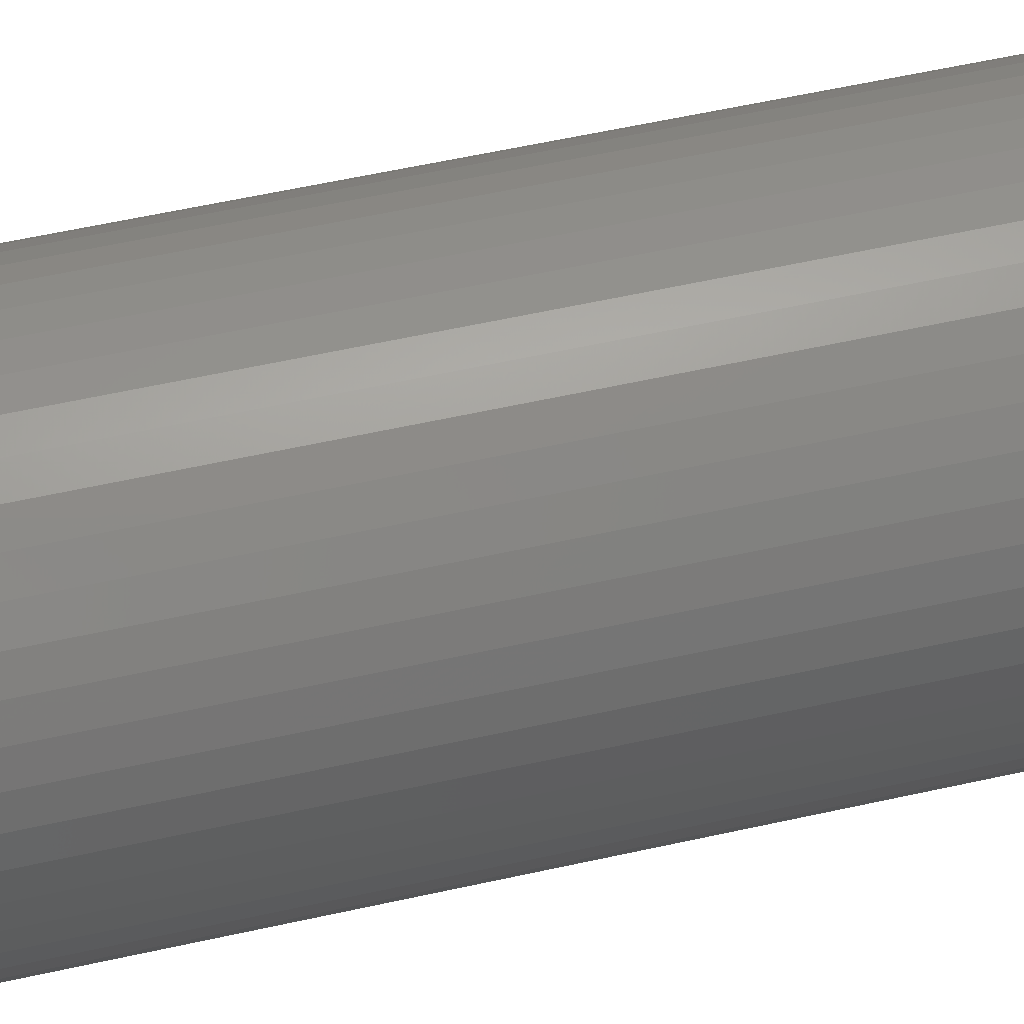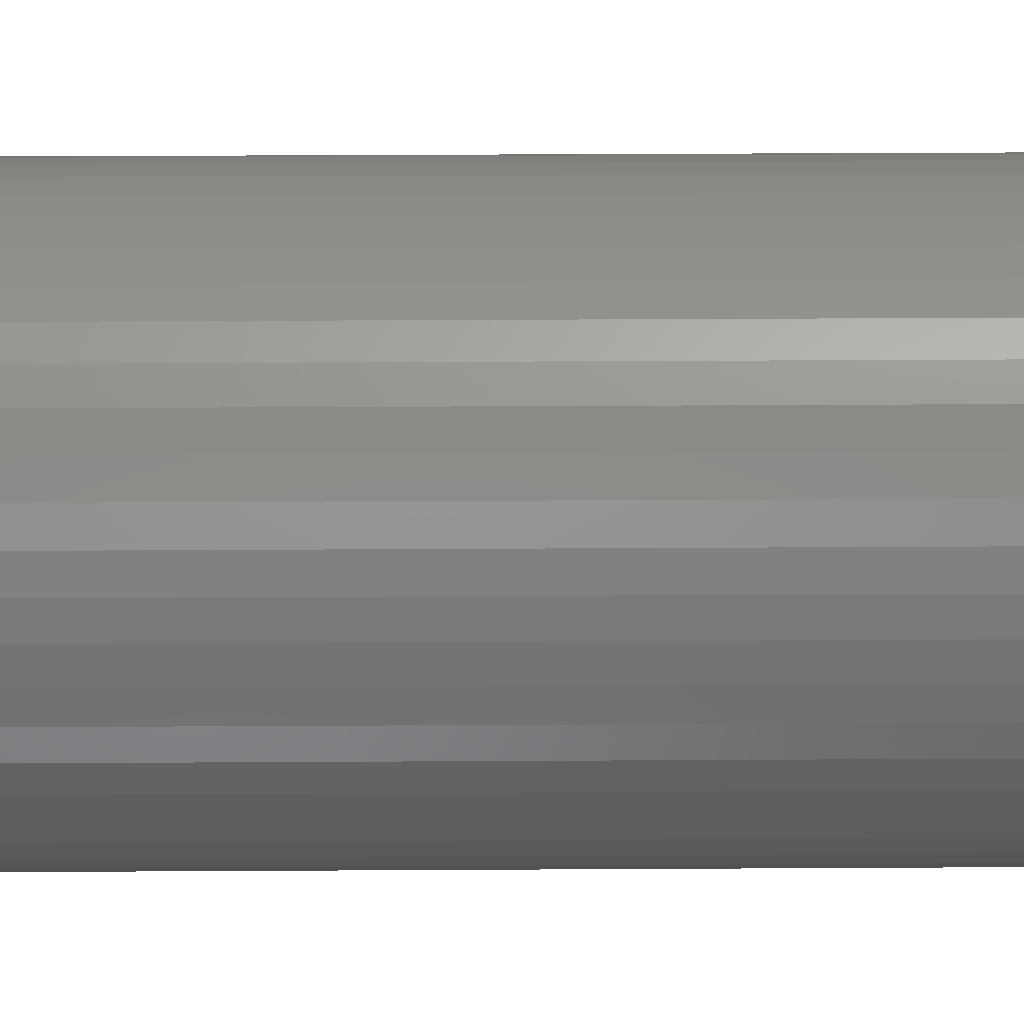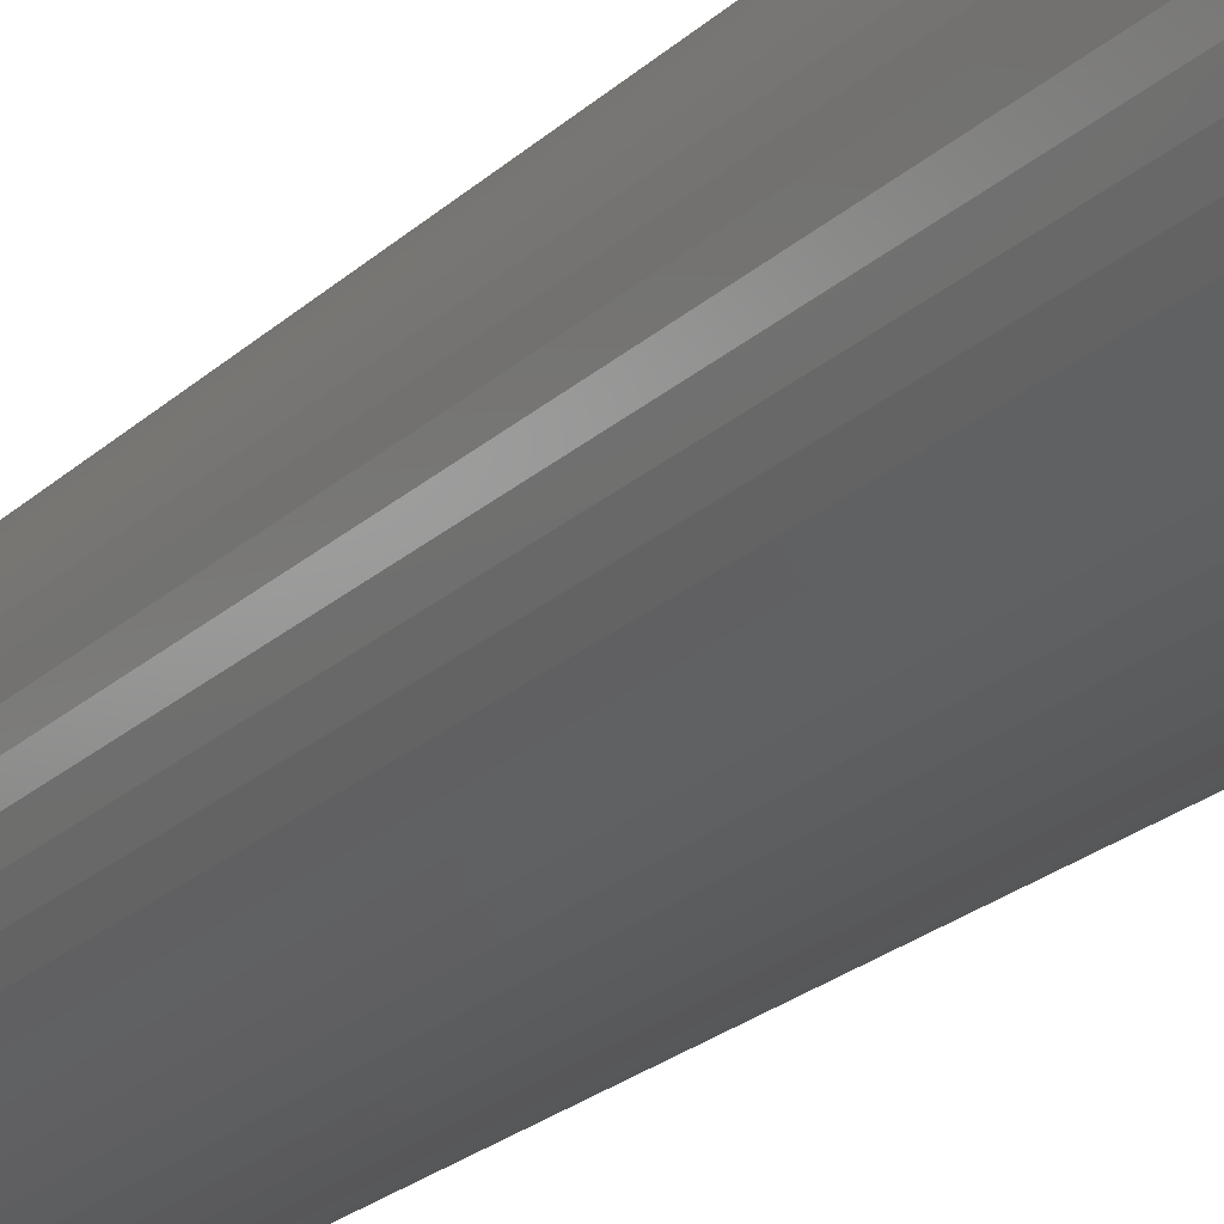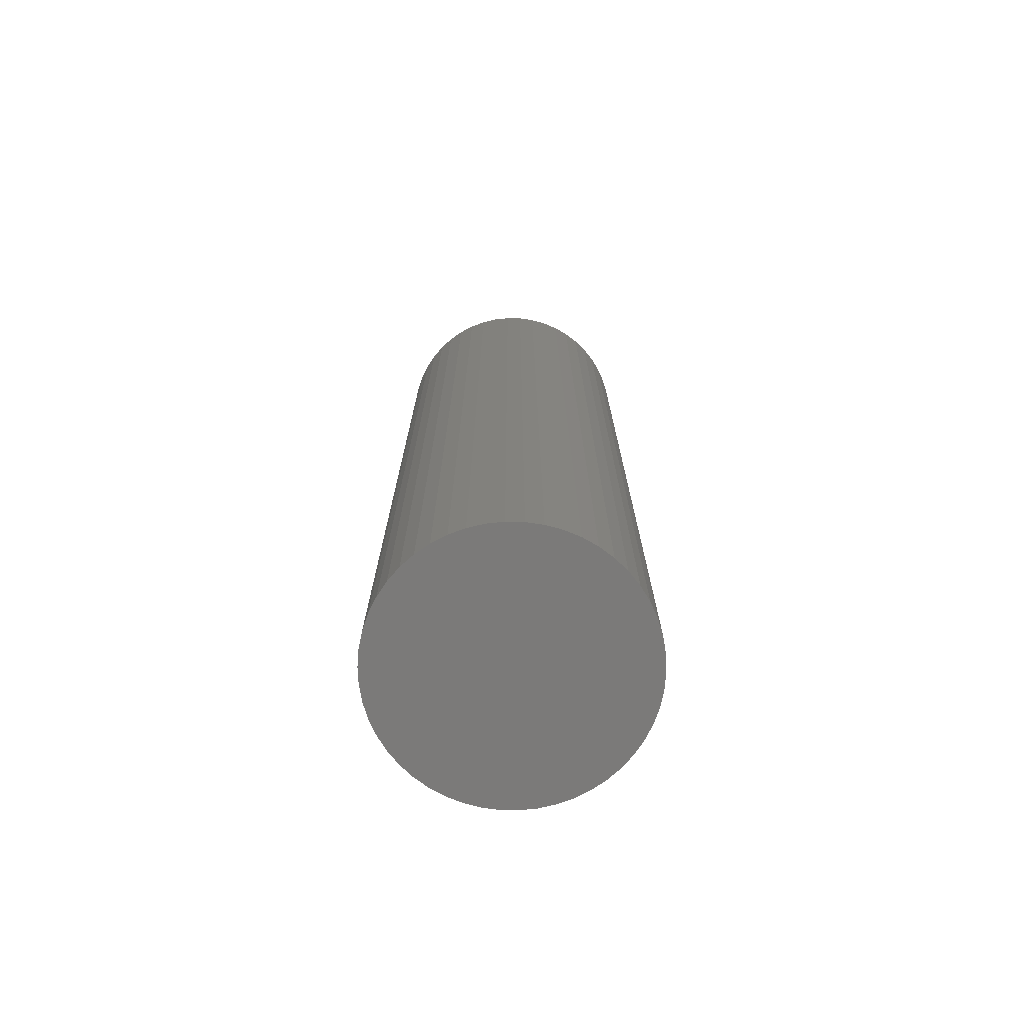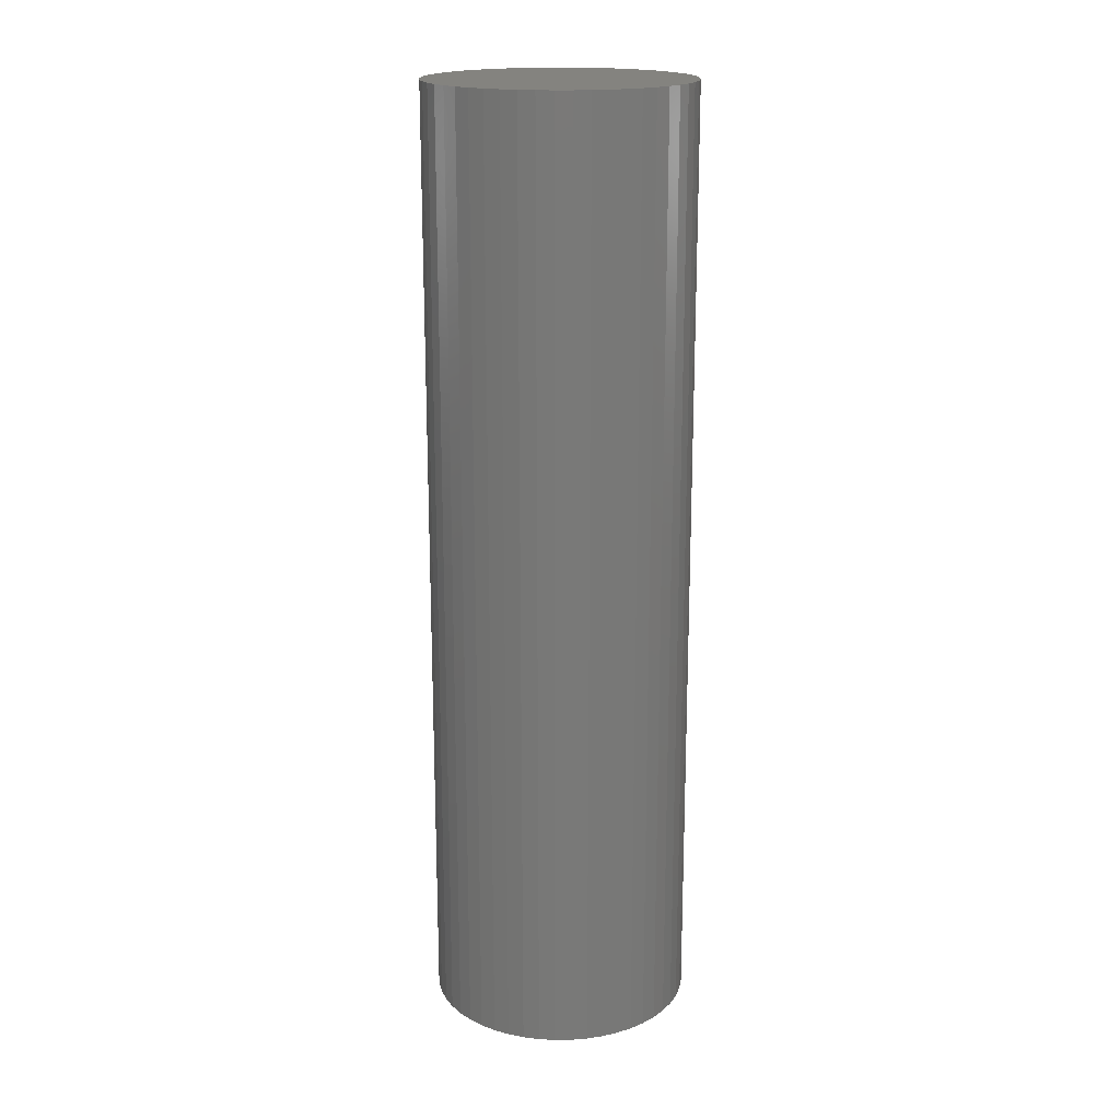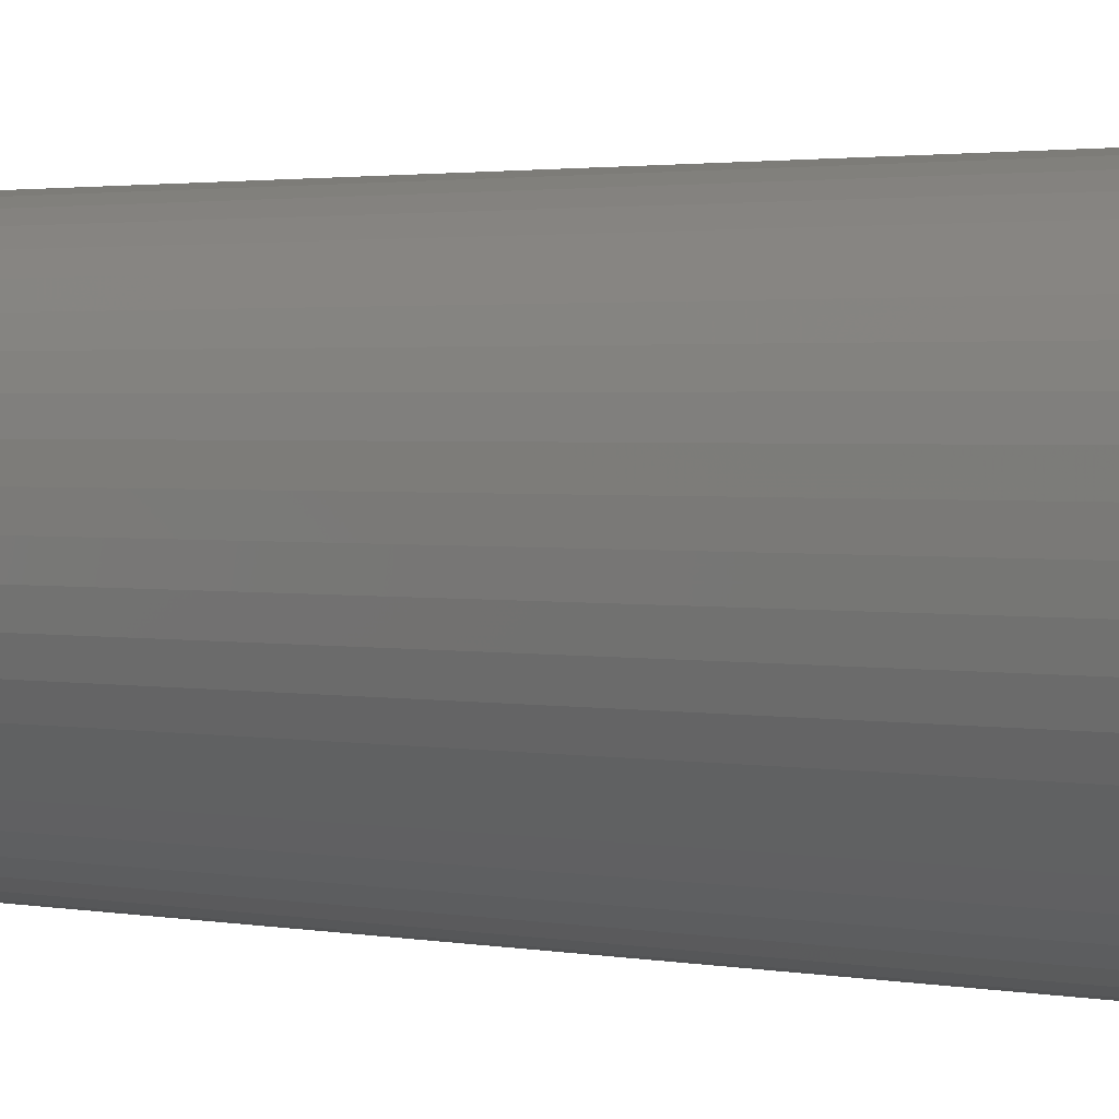
<metadata>
{"format":"stl","ext":"stl","renderer":"f3d","projection":"perspective","resolution":1024,"background":"white","views":[{"elev":51.7,"azim":-104.0,"up":"+Y"},{"elev":30.7,"azim":89.5,"up":"+Y"},{"elev":-22.8,"azim":146.7,"up":"+Y"},{"elev":-73.6,"azim":9.7,"up":"+Z"},{"elev":18.4,"azim":59.8,"up":"+Z"},{"elev":1.5,"azim":133.2,"up":"+Y"}]}
</metadata>
<code>
# stl→obj: 100 verts, 196 faces
v 0.02113 0.008929 0
v 0.02 0.009 0
v 0.02113 0.008929 0.065
v 0.02 0.009 0.065
v 0.02224 0.008717 0
v 0.02224 0.008717 0.065
v 0.02331 0.008368 0
v 0.02331 0.008368 0.065
v 0.02434 0.007887 0
v 0.02434 0.007887 0.065
v 0.02529 0.007281 0
v 0.02529 0.007281 0.065
v 0.02616 0.006561 0
v 0.02616 0.006561 0.065
v 0.02693 0.005737 0
v 0.02693 0.005737 0.065
v 0.0276 0.004822 0
v 0.0276 0.004822 0.065
v 0.02814 0.003832 0
v 0.02814 0.003832 0.065
v 0.02856 0.002781 0
v 0.02856 0.002781 0.065
v 0.02884 0.001686 0
v 0.02884 0.001686 0.065
v 0.02898 0.0005651 0
v 0.02898 0.0005651 0.065
v 0.02898 -0.0005651 0
v 0.02898 -0.0005651 0.065
v 0.02884 -0.001686 0
v 0.02884 -0.001686 0.065
v 0.02856 -0.002781 0
v 0.02856 -0.002781 0.065
v 0.02814 -0.003832 0
v 0.02814 -0.003832 0.065
v 0.0276 -0.004822 0
v 0.0276 -0.004822 0.065
v 0.02693 -0.005737 0
v 0.02693 -0.005737 0.065
v 0.02616 -0.006561 0
v 0.02616 -0.006561 0.065
v 0.02529 -0.007281 0
v 0.02529 -0.007281 0.065
v 0.02434 -0.007887 0
v 0.02434 -0.007887 0.065
v 0.02331 -0.008368 0
v 0.02331 -0.008368 0.065
v 0.02224 -0.008717 0
v 0.02224 -0.008717 0.065
v 0.02113 -0.008929 0
v 0.02113 -0.008929 0.065
v 0.02 -0.009 0
v 0.02 -0.009 0.065
v 0.01887 -0.008929 0
v 0.01887 -0.008929 0.065
v 0.01776 -0.008717 0
v 0.01776 -0.008717 0.065
v 0.01669 -0.008368 0
v 0.01669 -0.008368 0.065
v 0.01566 -0.007887 0
v 0.01566 -0.007887 0.065
v 0.01471 -0.007281 0
v 0.01471 -0.007281 0.065
v 0.01384 -0.006561 0
v 0.01384 -0.006561 0.065
v 0.01307 -0.005737 0
v 0.01307 -0.005737 0.065
v 0.0124 -0.004822 0
v 0.0124 -0.004822 0.065
v 0.01186 -0.003832 0
v 0.01186 -0.003832 0.065
v 0.01144 -0.002781 0
v 0.01144 -0.002781 0.065
v 0.01116 -0.001686 0
v 0.01116 -0.001686 0.065
v 0.01102 -0.0005651 0
v 0.01102 -0.0005651 0.065
v 0.01102 0.0005651 0
v 0.01102 0.0005651 0.065
v 0.01116 0.001686 0
v 0.01116 0.001686 0.065
v 0.01144 0.002781 0
v 0.01144 0.002781 0.065
v 0.01186 0.003832 0
v 0.01186 0.003832 0.065
v 0.0124 0.004822 0
v 0.0124 0.004822 0.065
v 0.01307 0.005737 0
v 0.01307 0.005737 0.065
v 0.01384 0.006561 0
v 0.01384 0.006561 0.065
v 0.01471 0.007281 0
v 0.01471 0.007281 0.065
v 0.01566 0.007887 0
v 0.01566 0.007887 0.065
v 0.01669 0.008368 0
v 0.01669 0.008368 0.065
v 0.01776 0.008717 0
v 0.01776 0.008717 0.065
v 0.01887 0.008929 0
v 0.01887 0.008929 0.065
f 1 2 3
f 3 2 4
f 5 1 6
f 6 1 3
f 7 5 8
f 8 5 6
f 9 7 10
f 10 7 8
f 11 9 12
f 12 9 10
f 13 11 14
f 14 11 12
f 15 13 16
f 16 13 14
f 17 15 18
f 18 15 16
f 19 17 20
f 20 17 18
f 21 19 22
f 22 19 20
f 23 21 24
f 24 21 22
f 25 23 26
f 26 23 24
f 27 25 28
f 28 25 26
f 29 27 30
f 30 27 28
f 31 29 32
f 32 29 30
f 33 31 34
f 34 31 32
f 35 33 36
f 36 33 34
f 37 35 38
f 38 35 36
f 39 37 40
f 40 37 38
f 41 39 42
f 42 39 40
f 43 41 44
f 44 41 42
f 45 43 46
f 46 43 44
f 47 45 48
f 48 45 46
f 49 47 50
f 50 47 48
f 51 49 52
f 52 49 50
f 53 51 54
f 54 51 52
f 55 53 56
f 56 53 54
f 57 55 58
f 58 55 56
f 59 57 60
f 60 57 58
f 61 59 62
f 62 59 60
f 63 61 64
f 64 61 62
f 65 63 66
f 66 63 64
f 67 65 68
f 68 65 66
f 69 67 70
f 70 67 68
f 71 69 72
f 72 69 70
f 73 71 74
f 74 71 72
f 75 73 76
f 76 73 74
f 77 75 78
f 78 75 76
f 79 77 80
f 80 77 78
f 81 79 82
f 82 79 80
f 83 81 84
f 84 81 82
f 85 83 86
f 86 83 84
f 87 85 88
f 88 85 86
f 89 87 90
f 90 87 88
f 91 89 92
f 92 89 90
f 93 91 94
f 94 91 92
f 95 93 96
f 96 93 94
f 97 95 98
f 98 95 96
f 99 97 100
f 100 97 98
f 2 99 4
f 4 99 100
f 2 1 99
f 99 1 5
f 99 5 97
f 97 5 7
f 97 7 95
f 95 7 9
f 95 9 93
f 93 9 11
f 93 11 91
f 91 11 13
f 91 13 89
f 89 13 15
f 89 15 87
f 87 15 17
f 87 17 85
f 85 17 19
f 85 19 83
f 83 19 21
f 83 21 81
f 81 21 23
f 81 23 79
f 79 23 25
f 79 25 77
f 77 25 27
f 77 27 75
f 75 27 29
f 75 29 73
f 73 29 31
f 73 31 71
f 71 31 33
f 71 33 69
f 69 33 35
f 69 35 67
f 67 35 37
f 67 37 65
f 65 37 39
f 65 39 63
f 63 39 41
f 63 41 61
f 61 41 43
f 61 43 59
f 59 43 45
f 59 45 57
f 57 45 47
f 57 47 55
f 55 47 49
f 55 49 53
f 53 49 51
f 4 100 3
f 3 100 98
f 3 98 6
f 6 98 96
f 6 96 8
f 8 96 94
f 8 94 10
f 10 94 92
f 10 92 12
f 12 92 90
f 12 90 14
f 14 90 88
f 14 88 16
f 16 88 86
f 16 86 18
f 18 86 84
f 18 84 20
f 20 84 82
f 20 82 22
f 22 82 80
f 22 80 24
f 24 80 78
f 24 78 26
f 26 78 76
f 26 76 28
f 28 76 74
f 28 74 30
f 30 74 72
f 30 72 32
f 32 72 70
f 32 70 34
f 34 70 68
f 34 68 36
f 36 68 66
f 36 66 38
f 38 66 64
f 38 64 40
f 40 64 62
f 40 62 42
f 42 62 60
f 42 60 44
f 44 60 58
f 44 58 46
f 46 58 56
f 46 56 48
f 48 56 54
f 48 54 50
f 50 54 52

</code>
